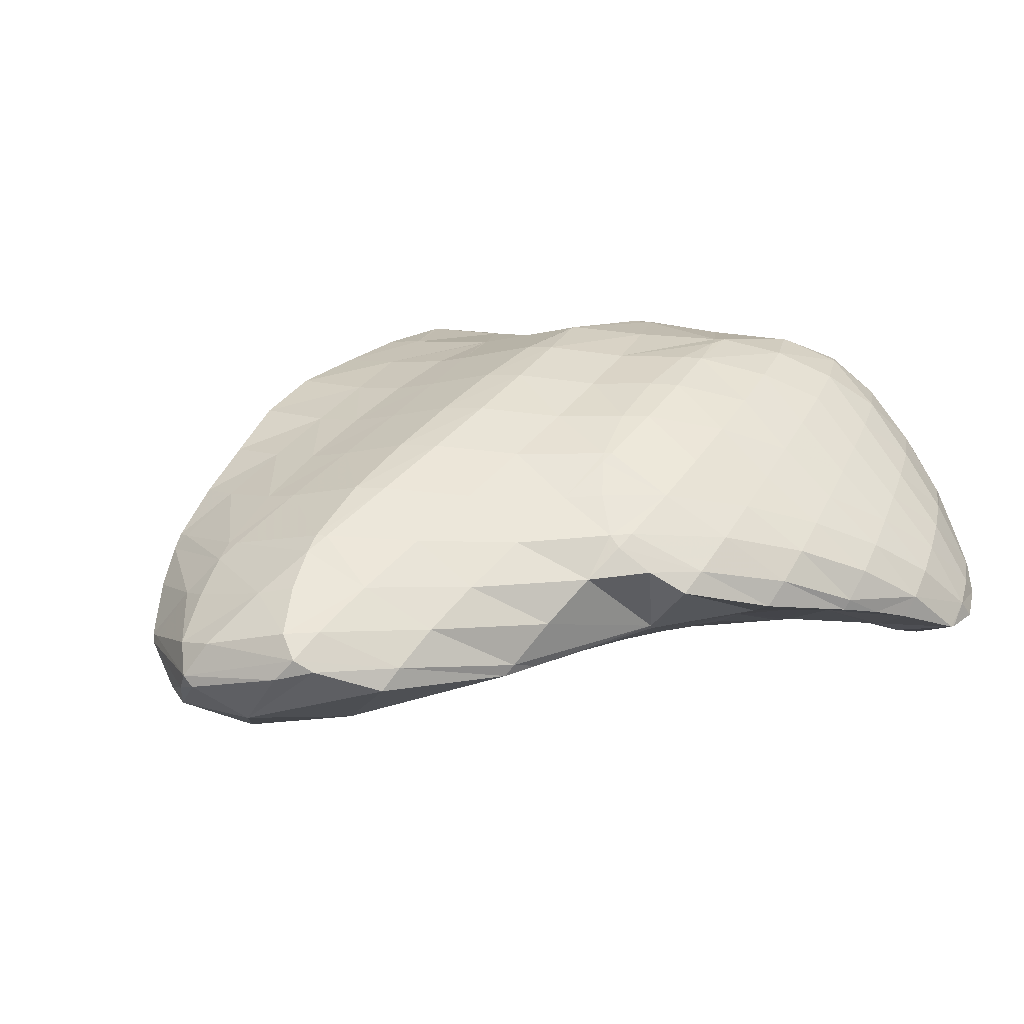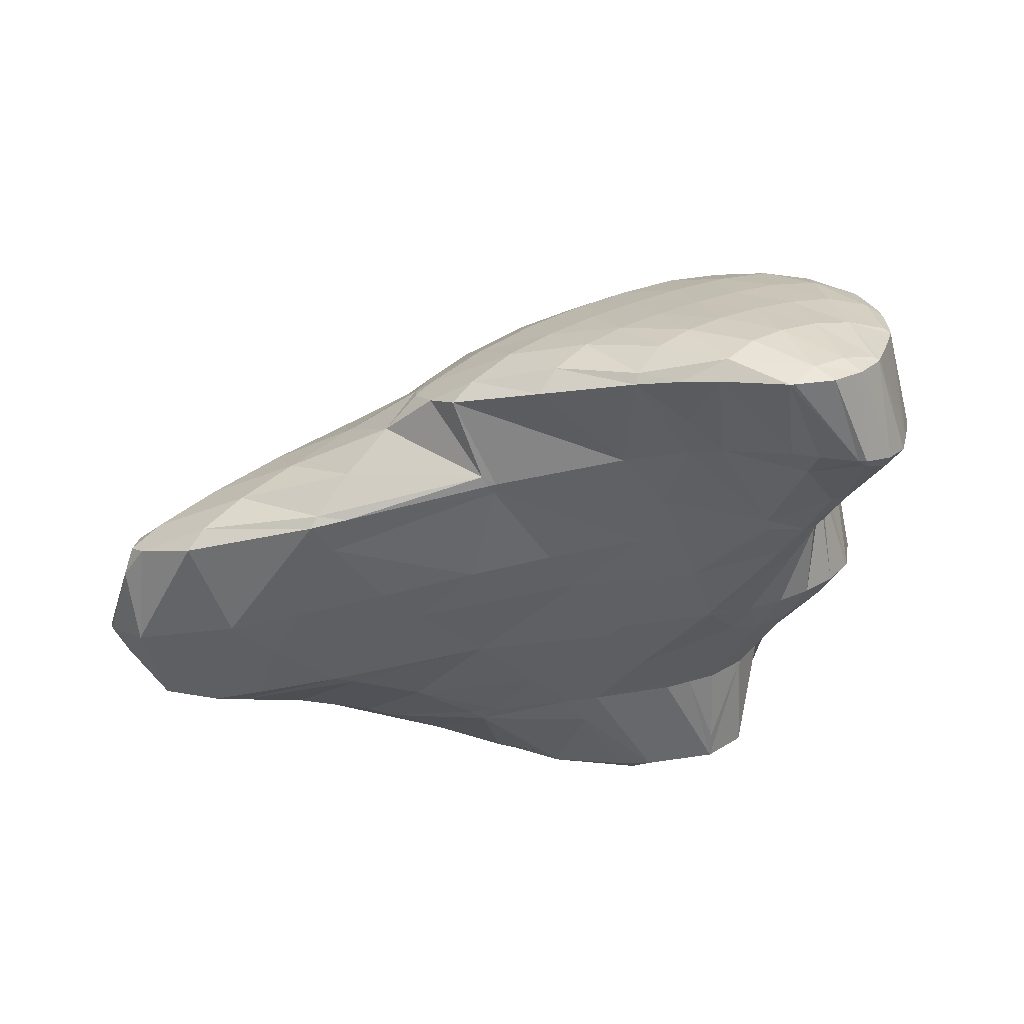
<metadata>
{"format":"obj","ext":"obj","renderer":"f3d","projection":"perspective","resolution":1024,"background":"white","views":[{"elev":6.9,"azim":144.1,"up":"+Y"},{"elev":-31.4,"azim":-169.2,"up":"+Y"}]}
</metadata>
<code>
v 277.9 313.9 105.3
v 278 315.3 106.3
v 276.6 314.3 106.3
v 274.6 313 105.6
v 275.9 312.7 104.4
v 272.5 312.1 104.5
v 272.9 312 103.9
v 271.6 311.9 103.8
v 276.1 316.4 107
v 274.9 315.3 107.1
v 272.9 313.9 106.6
v 270.9 312.8 105.6
v 268.9 312.2 104
v 273.2 316.6 107.2
v 273.1 316.6 107.2
v 271.2 315.1 107
v 269.3 313.9 106.1
v 267.7 313.3 104.9
v 273.1 316.6 107.2
v 270.1 316 106.8
v 268.1 314.9 106.1
v 286 316.3 102.3
v 286 316.7 102.5
v 285.6 316.4 102.6
v 283.2 314.8 102.7
v 284.9 314.6 101.1
v 280.8 313.7 102.1
v 282.5 313.5 100.2
v 278.4 313.1 100.4
v 278.9 313.1 99.75
v 277.8 313.1 99.68
v 285.3 318.8 103.9
v 283.1 317 104.5
v 280.9 315.3 104.7
v 278.6 313.8 104.6
v 276.4 312.8 103.6
v 274.5 313.2 99.54
v 274 312.8 100.8
v 273.3 313.2 99.54
v 285.1 319 104
v 283.7 320.4 104.9
v 283.1 319.7 105.2
v 281 317.8 105.7
v 278.8 316 106.2
v 270.2 313.5 99.75
v 281.7 321.7 105.7
v 280.9 320.7 106.1
v 279 318.9 106.5
v 276.9 317 106.8
v 268.7 312.7 103.1
v 269.3 313.8 100
v 268.3 314.2 100.3
v 279.7 322.8 106.4
v 278.9 321.9 106.9
v 277 320.1 107
v 275.1 318.4 107
v 267.3 315.1 101
v 267.2 315.2 101.1
v 277.5 323.9 107.1
v 276.8 323 107.5
v 275.1 321.3 107.5
v 273.3 319.7 107.2
v 271.4 318.2 106.8
v 269.5 316.7 106.5
v 267.7 315.7 105.4
v 266.5 316.6 102.2
v 275.2 324.8 107.8
v 274.8 324.2 108
v 273.1 322.5 108
v 271.4 321 107.5
v 269.7 319.7 106.8
v 267.9 318.5 105.8
v 266 318 103.7
v 265.8 318.1 103.3
v 273.4 325.2 108.1
v 272.6 325.3 108.2
v 271.2 323.8 108.3
v 269.6 322.3 107.7
v 267.9 321.1 106.8
v 266.2 320.2 105.4
v 265.8 318.4 103.5
v 265.7 320.1 104.8
v 269.8 325.1 108
v 268 324.2 107.5
v 267.7 324 107.4
v 266.4 322.5 106.4
v 267.4 323.7 107.2
v 265.7 320.7 105.2
v 267.7 324 107.4
v 291.3 313.3 95.69
v 291.5 313.9 96.14
v 290.7 313.5 96.26
v 287.9 312.5 95.54
v 288.7 312.3 94.77
v 286.9 312.4 94.78
v 291.7 315.6 97.29
v 291.7 315.8 97.49
v 291.3 315.6 97.62
v 288.5 314.1 97.97
v 285.8 313.1 97.2
v 283.6 312.7 94.72
v 282.9 312.8 95.36
v 282.2 312.9 94.75
v 290.6 317.6 98.61
v 288.7 316.2 99.74
v 285.9 314.5 100.2
v 283.3 313.5 99.38
v 280.7 313.2 97.51
v 277.4 313.5 94.78
v 277.4 313.5 94.8
v 277.3 313.5 94.78
v 289.7 318.9 99.41
v 289.2 319.4 99.73
v 288.7 319 100.3
v 275.6 313.3 97.64
v 272.2 313.8 94.51
v 272.1 313.7 94.99
v 271.4 313.8 94.48
v 287.4 321.1 100.7
v 285.4 319 103.7
v 271.1 313.5 97.36
v 268 314 94.54
v 285.4 322.6 101.6
v 269.9 313.6 99.36
v 267.7 314 94.59
v 267 314.2 96.04
v 266.2 314.4 95.01
v 283.4 324.2 102.6
v 266 314.7 97.14
v 265 315 95.66
v 281.1 325.3 103.3
v 267.1 315.2 101.1
v 264.8 315.5 97.82
v 263.9 315.8 96.41
v 278.5 326.2 103.8
v 265.6 316.6 101
v 263.5 316.6 98.19
v 262.9 316.7 97.25
v 275.9 326.9 104.3
v 264.1 318 100.8
v 262.2 317.8 98.19
v 262.1 317.9 98.25
v 273.3 327.4 104.7
v 273.1 327.5 104.7
v 264.4 320 102.7
v 262.5 319.7 100.3
v 262 319.7 99.58
v 269.7 327.2 104.6
v 269.1 327 104.4
v 266.1 323.2 105.6
v 264.5 322.8 103.3
v 262.8 322.2 101.3
v 262.9 322.3 101.4
v 262.1 320.2 99.99
v 267.4 326.3 104
v 265.6 325.1 103.2
v 264 323.7 102.4
v 292.4 314.4 93.66
v 292.7 314.7 92.21
v 290.9 313.5 91.1
v 285.5 312.9 92.3
v 286.8 313.1 90.42
v 283.9 313.4 90.33
v 291.8 315.9 96.94
v 292.9 315.1 92.52
v 292.5 316.2 93.33
v 279.3 313.7 91.88
v 280.5 313.9 90.21
v 276.8 314.4 90.11
v 291.1 317.7 95.65
v 291.1 317.8 94.32
v 273 314.4 91.79
v 273.7 314.8 89.99
v 270 315.1 89.8
v 289.3 319.4 99.16
v 290 319 95.02
v 289.3 319.6 95.34
v 268.2 314.5 91.91
v 268.4 315.1 89.7
v 265.3 314.8 89.47
v 287.3 321.1 98.94
v 287 321.2 96.24
v 267.8 314 94.36
v 264.9 314.8 89.5
v 264.6 314.7 91.09
v 263.6 314.8 89.78
v 285 322.5 99.19
v 284.5 322.6 97.03
v 264.1 315.1 92.04
v 263.1 315.4 90.55
v 282.5 323.9 99.69
v 281.9 323.9 97.78
v 263.3 316.2 92.17
v 263 316.3 91.53
v 280.1 325.1 100.5
v 279.3 325.2 98.48
v 263.1 316.7 91.85
v 263.1 317.5 92.65
v 277.7 326.2 101.6
v 276.7 326.2 99.12
v 262.9 318.8 93.76
v 275.4 327 102.9
v 274.1 327 99.58
v 273.9 327 99.69
v 273.9 327 99.6
v 262.8 319.4 94.29
v 262.7 320.3 94.97
v 271.7 327.3 102
v 270.5 327.2 99.75
v 262.3 321.9 96.17
v 267.9 326.6 102.7
v 269.5 327.2 99.73
v 266.3 326.5 99.86
v 266.4 326.7 99.43
v 266 326.5 99.32
v 262.7 322.7 100.4
v 262.5 324.1 97.73
v 262.3 322.2 96.4
v 264.1 325.7 98.82
v 262.6 324.3 97.91
v 291 315.3 88.91
v 289.9 315.6 87.85
v 287.6 314.8 86.85
v 281.8 314.6 87.51
v 282.4 314.9 86.24
v 280.9 315.1 86.24
v 292.2 316.4 91.81
v 290.5 316.1 88.29
v 290.5 317 89.01
v 275.2 315.9 86.53
v 275.4 316 86.19
v 275.1 316 86.18
v 290.3 318.2 91.23
v 289.5 318.5 90.01
v 268.8 315.7 88.06
v 270.1 316.3 85.79
v 267.5 316.1 85.51
v 289.3 319.6 94.82
v 288.5 319.7 90.73
v 287.9 320.2 91.04
v 265 314.9 89.02
v 266.3 316 85.34
v 263.2 315 85.92
v 263.7 315.2 84.86
v 262.7 314.8 84.72
v 286.7 321.3 94.78
v 285.6 321.8 91.93
v 262.4 314.9 87.94
v 261.3 314.6 84.86
v 261.1 314.6 85.26
v 261 314.6 84.95
v 284 322.9 95.2
v 282.9 323.3 92.72
v 261.9 315.4 88.77
v 260.3 315.1 86.23
v 260.1 315.1 85.63
v 281.3 324.2 95.86
v 280.3 324.7 93.46
v 261.3 316.3 89.16
v 259.6 316 86.61
v 259.6 316 86.51
v 278.7 325.4 96.71
v 277.7 325.9 94.17
v 262.4 317.6 91.71
v 260.5 317.3 89.27
v 259.6 316.1 86.6
v 259.4 317.2 87.6
v 276.3 326.4 97.87
v 275 327 94.81
v 261.3 318.8 91.59
v 259.5 318.6 89.12
v 259.2 318.5 88.75
v 272.2 327.7 95.4
v 272.4 327.7 95.26
v 272.2 327.8 95.28
v 262.1 320.4 93.89
v 260.1 320.3 91.14
v 259.3 318.9 89
v 259.5 320.3 90.11
v 270.1 327.4 98.69
v 268.7 328 95.42
v 260.6 322.3 92.82
v 259.6 321.1 90.71
v 260 322.4 91.68
v 267.8 327.9 95.4
v 264.5 326.8 96.42
v 264.8 327.3 95.05
v 263.4 326.7 94.64
v 261.1 324.9 93.44
v 262 325.8 94.03
v 260.2 323.1 92.19
v 262.6 326.3 94.39
v 287 315.6 86.67
v 282.1 315.3 86.07
v 289.5 317 88.27
v 285.5 316.9 86.72
v 280.9 316.8 85.62
v 275.6 316.2 85.82
v 287.3 318.5 88.44
v 283.6 318.3 86.87
v 279.3 318.4 85.17
v 276.1 317.9 83.09
v 277.2 318.7 83.93
v 272.6 317.2 82.14
v 267.4 316.3 83.73
v 269 316.8 81.6
v 267.4 316.5 81.41
v 287.6 320.2 90.73
v 284.8 320 88.7
v 281.3 319.9 87.02
v 278 319.6 84.83
v 278.1 320.1 85.21
v 265.9 316.2 81.22
v 263.4 315.6 80.94
v 284.8 321.8 91.03
v 282.1 321.5 89.09
v 278.9 321.4 87.15
v 277.7 321.5 86.29
v 263.3 315.6 80.97
v 261.8 315.9 81.39
v 282 323.3 91.55
v 279.5 323 89.53
v 277 322.7 87.15
v 276.8 323 87.36
v 260.9 316.6 82.14
v 279.3 324.7 92.21
v 277 324.4 90.09
v 275.1 324.4 88.25
v 260.2 317.7 83.06
v 276.8 325.9 92.99
v 274.6 325.6 90.8
v 273 325.6 89.01
v 260.1 317.9 83.24
v 259.9 319 84.16
v 274.5 327 93.96
v 272.4 326.6 91.71
v 270.7 326.6 89.66
v 259.6 320.4 85.31
v 270.3 327.5 92.95
v 268.8 327.1 90.01
v 268.3 327.3 90.43
v 268 327.3 90.1
v 259.6 320.7 85.53
v 259.8 322.3 86.71
v 268.3 327.9 94.82
v 266.4 327.5 92.61
v 264.5 327.2 90.1
v 264.5 327.2 90.23
v 264.3 327.1 90.05
v 259.9 322.9 87.18
v 260.6 324.7 88.46
v 262.7 326.4 94.08
v 262 326.3 89.55
v 260.6 324.8 88.54
v 275.4 318.7 83
v 272 318.1 81.95
v 268.9 317.2 81.45
v 277.4 320.1 84.79
v 274 319.9 83.18
v 270.9 319.2 82.17
v 268 318.3 81.45
v 265.6 317 81.01
v 275.5 321.5 84.97
v 272.5 321 83.64
v 269.6 320.2 82.67
v 267 319.2 81.91
v 264.6 318 81.36
v 262.5 316.4 81.23
v 276.5 323 87.16
v 273.6 322.7 85.37
v 270.9 322 84.22
v 268.2 321.1 83.31
v 265.8 320 82.56
v 263.6 318.8 82.02
v 261.5 317.2 81.96
v 274.3 324.4 87.55
v 271.8 323.9 85.96
v 269.3 323 84.89
v 266.8 322 84.03
v 264.5 320.9 83.32
v 262.4 319.5 82.86
v 260.3 317.8 83.01
v 272.2 325.6 88.21
v 269.9 324.9 86.68
v 267.6 324 85.64
v 265.4 322.9 84.82
v 263.2 321.6 84.2
v 261.1 320.2 83.91
v 270.2 326.6 89.09
v 268.1 325.9 87.52
v 265.9 324.9 86.48
v 263.8 323.7 85.72
v 261.8 322.3 85.22
v 259.8 320.7 85.24
v 266.2 326.7 88.57
v 264.2 325.7 87.5
v 262.3 324.4 86.83
v 260.4 322.9 86.62
v 262.6 326.3 88.93
v 260.7 324.8 88.46
g foo
f 1 2 3
f 1 3 4
f 1 4 5
f 5 4 6
f 5 6 7
f 8 7 6
f 9 10 3
f 9 3 2
f 11 4 10
f 4 3 10
f 12 6 11
f 6 4 11
f 8 6 12
f 8 12 13
f 14 15 10
f 14 10 9
f 16 11 15
f 11 10 15
f 17 12 16
f 12 11 16
f 13 12 17
f 13 17 18
f 14 19 15
f 20 16 15
f 20 15 19
f 21 17 16
f 21 16 20
f 21 18 17
f 22 23 24
f 22 24 25
f 22 25 26
f 26 25 27
f 26 27 28
f 28 27 29
f 28 29 30
f 31 30 29
f 32 33 24
f 32 24 23
f 34 25 33
f 25 24 33
f 35 27 34
f 27 25 34
f 36 29 35
f 29 27 35
f 31 29 37
f 37 29 38
f 38 29 36
f 39 37 38
f 40 41 42
f 40 42 32
f 32 42 33
f 33 42 43
f 44 34 43
f 34 33 43
f 2 1 44
f 1 35 44
f 35 34 44
f 36 1 5
f 36 35 1
f 38 5 7
f 38 36 5
f 7 8 38
f 38 8 39
f 39 8 45
f 46 47 42
f 46 42 41
f 48 43 47
f 43 42 47
f 49 44 48
f 44 43 48
f 44 9 2
f 44 49 9
f 50 51 13
f 51 45 13
f 45 8 13
f 52 51 50
f 53 54 47
f 53 47 46
f 55 48 54
f 48 47 54
f 56 49 55
f 49 48 55
f 49 14 9
f 49 56 14
f 57 50 58
f 50 13 58
f 13 18 58
f 57 52 50
f 59 60 54
f 59 54 53
f 61 55 60
f 55 54 60
f 62 56 61
f 56 55 61
f 19 14 63
f 14 56 63
f 56 62 63
f 63 20 19
f 63 64 20
f 64 21 20
f 64 65 21
f 65 66 21
f 21 66 18
f 18 66 58
f 67 68 60
f 67 60 59
f 69 61 68
f 61 60 68
f 70 62 69
f 62 61 69
f 71 63 70
f 63 62 70
f 72 64 71
f 64 63 71
f 73 65 72
f 65 64 72
f 66 65 73
f 66 73 74
f 67 75 68
f 76 77 75
f 75 77 68
f 68 77 69
f 78 70 77
f 70 69 77
f 79 71 78
f 71 70 78
f 80 72 79
f 72 71 79
f 81 73 82
f 82 73 80
f 80 73 72
f 81 74 73
f 76 83 77
f 84 85 83
f 83 85 77
f 77 85 78
f 86 79 87
f 87 79 85
f 85 79 78
f 88 80 79
f 88 79 86
f 88 82 80
f 84 89 85
f 89 87 85
f 90 91 92
f 90 92 93
f 90 93 94
f 95 94 93
f 96 97 98
f 96 98 91
f 91 98 92
f 92 98 99
f 100 93 99
f 93 92 99
f 95 93 101
f 101 93 102
f 102 93 100
f 103 101 102
f 104 105 98
f 104 98 97
f 106 99 105
f 99 98 105
f 107 100 106
f 100 99 106
f 108 102 107
f 102 100 107
f 103 102 109
f 109 102 110
f 110 102 108
f 111 109 110
f 112 113 114
f 114 23 22
f 114 22 105
f 114 105 112
f 112 105 104
f 106 22 26
f 106 105 22
f 107 26 28
f 107 106 26
f 108 28 30
f 108 107 28
f 30 31 108
f 31 115 108
f 115 110 108
f 111 110 116
f 116 110 117
f 117 110 115
f 118 116 117
f 119 120 114
f 119 114 113
f 114 32 23
f 114 120 32
f 115 31 37
f 37 39 115
f 39 121 115
f 121 117 115
f 118 117 121
f 118 121 122
f 120 119 40
f 40 119 41
f 41 119 123
f 120 40 32
f 124 39 45
f 124 121 39
f 122 121 125
f 125 121 126
f 126 121 124
f 127 125 126
f 41 123 46
f 123 128 46
f 124 45 51
f 51 52 124
f 52 129 124
f 129 126 124
f 127 126 129
f 127 129 130
f 46 128 53
f 128 131 53
f 132 57 58
f 52 57 129
f 57 132 129
f 132 133 129
f 130 129 133
f 130 133 134
f 53 131 59
f 131 135 59
f 136 58 66
f 136 132 58
f 137 133 136
f 133 132 136
f 134 133 137
f 134 137 138
f 59 135 67
f 135 139 67
f 140 66 74
f 140 136 66
f 141 137 142
f 142 137 140
f 140 137 136
f 141 138 137
f 139 143 75
f 139 75 67
f 75 144 76
f 75 143 144
f 145 81 82
f 74 81 140
f 81 145 140
f 145 146 140
f 142 140 146
f 142 146 147
f 144 148 83
f 144 83 76
f 83 149 84
f 83 148 149
f 150 86 87
f 150 88 86
f 150 151 88
f 145 82 88
f 145 88 151
f 145 151 152
f 152 151 153
f 154 146 145
f 154 145 152
f 154 147 146
f 149 155 89
f 149 89 84
f 87 89 150
f 150 89 156
f 156 89 155
f 157 151 150
f 157 150 156
f 157 153 151
f 158 91 90
f 158 90 159
f 159 90 160
f 160 90 94
f 161 162 95
f 95 162 94
f 94 162 160
f 163 162 161
f 164 97 96
f 96 91 158
f 96 158 165
f 96 165 164
f 164 165 166
f 165 158 159
f 161 95 101
f 161 101 103
f 161 103 167
f 161 167 163
f 163 167 168
f 169 168 167
f 170 104 97
f 170 97 164
f 166 170 164
f 166 171 170
f 167 103 109
f 167 109 111
f 167 111 172
f 167 172 169
f 169 172 173
f 174 173 172
f 175 113 112
f 112 104 170
f 112 170 176
f 112 176 175
f 175 176 177
f 176 170 171
f 172 111 116
f 172 116 118
f 172 118 178
f 172 178 174
f 174 178 179
f 180 179 178
f 181 119 113
f 181 113 175
f 177 181 175
f 177 182 181
f 183 118 122
f 183 178 118
f 180 178 184
f 184 178 185
f 185 178 183
f 186 184 185
f 187 123 119
f 187 119 181
f 182 187 181
f 182 188 187
f 183 122 125
f 125 127 183
f 127 189 183
f 189 185 183
f 186 185 189
f 186 189 190
f 191 128 123
f 191 123 187
f 188 191 187
f 188 192 191
f 193 127 130
f 193 189 127
f 190 189 193
f 190 193 194
f 195 131 128
f 195 128 191
f 192 195 191
f 192 196 195
f 197 193 198
f 193 130 198
f 130 134 198
f 197 194 193
f 199 135 131
f 199 131 195
f 196 199 195
f 196 200 199
f 138 201 134
f 201 198 134
f 202 139 135
f 202 135 199
f 200 203 199
f 203 204 199
f 204 202 199
f 205 204 203
f 142 206 141
f 142 207 206
f 206 201 138
f 206 138 141
f 202 143 139
f 143 202 144
f 144 202 208
f 208 202 204
f 205 208 204
f 205 209 208
f 147 210 142
f 210 207 142
f 208 148 144
f 149 148 208
f 149 208 209
f 149 209 211
f 211 209 212
f 212 213 211
f 212 214 213
f 215 213 214
f 216 152 153
f 216 217 152
f 217 218 152
f 218 154 152
f 218 210 147
f 218 147 154
f 211 155 149
f 213 156 155
f 213 155 211
f 215 219 213
f 213 219 156
f 156 219 157
f 153 157 216
f 216 157 220
f 220 157 219
f 220 217 216
f 221 159 160
f 221 160 222
f 222 160 223
f 223 160 162
f 224 225 163
f 163 225 162
f 162 225 223
f 226 225 224
f 227 166 165
f 165 159 221
f 165 221 228
f 165 228 227
f 227 228 229
f 228 221 222
f 224 163 168
f 224 168 169
f 224 169 230
f 224 230 226
f 226 230 231
f 232 231 230
f 233 171 166
f 233 166 227
f 229 233 227
f 229 234 233
f 230 169 173
f 230 173 174
f 230 174 235
f 230 235 232
f 232 235 236
f 237 236 235
f 238 177 176
f 176 171 233
f 176 233 239
f 176 239 238
f 238 239 240
f 239 233 234
f 235 174 179
f 235 179 180
f 235 180 241
f 235 241 237
f 237 241 242
f 242 241 243
f 242 243 244
f 245 244 243
f 246 182 177
f 246 177 238
f 240 246 238
f 240 247 246
f 241 180 184
f 184 186 241
f 186 248 241
f 248 243 241
f 245 243 249
f 249 243 250
f 250 243 248
f 251 249 250
f 252 188 182
f 252 182 246
f 247 252 246
f 247 253 252
f 254 186 190
f 254 248 186
f 255 250 254
f 250 248 254
f 251 250 255
f 251 255 256
f 257 192 188
f 257 188 252
f 253 257 252
f 253 258 257
f 259 190 194
f 259 254 190
f 260 255 259
f 255 254 259
f 256 255 260
f 256 260 261
f 262 196 192
f 262 192 257
f 258 262 257
f 258 263 262
f 264 197 198
f 194 197 259
f 197 264 259
f 264 265 259
f 266 260 267
f 267 260 265
f 265 260 259
f 266 261 260
f 268 200 196
f 268 196 262
f 263 268 262
f 263 269 268
f 270 198 201
f 270 264 198
f 271 265 270
f 265 264 270
f 267 265 271
f 267 271 272
f 268 203 200
f 205 203 268
f 205 268 269
f 205 269 273
f 273 269 274
f 275 273 274
f 276 206 207
f 201 206 270
f 206 276 270
f 276 277 270
f 278 271 279
f 279 271 277
f 277 271 270
f 278 272 271
f 280 209 205
f 280 205 273
f 275 280 273
f 275 281 280
f 282 207 210
f 282 276 207
f 283 277 284
f 284 277 282
f 282 277 276
f 283 279 277
f 280 212 209
f 281 285 280
f 280 285 212
f 212 285 214
f 286 215 287
f 215 214 287
f 214 285 287
f 288 286 287
f 217 289 218
f 217 290 289
f 210 218 282
f 282 218 291
f 291 218 289
f 291 284 282
f 286 219 215
f 288 292 286
f 286 292 219
f 219 292 220
f 292 290 217
f 292 217 220
f 293 222 223
f 293 223 225
f 293 225 294
f 294 225 226
f 295 229 228
f 222 293 228
f 228 293 295
f 295 293 296
f 297 296 294
f 296 293 294
f 231 298 226
f 226 298 294
f 294 298 297
f 298 231 232
f 299 234 229
f 299 229 295
f 300 299 296
f 299 295 296
f 301 300 297
f 300 296 297
f 302 303 298
f 303 301 298
f 301 297 298
f 298 232 302
f 232 236 302
f 236 304 302
f 305 306 237
f 237 306 236
f 236 306 304
f 307 306 305
f 308 240 239
f 234 299 239
f 239 299 308
f 308 299 309
f 310 309 300
f 309 299 300
f 311 312 301
f 312 310 301
f 310 300 301
f 311 301 303
f 305 237 242
f 307 305 313
f 305 242 313
f 242 244 313
f 314 313 244
f 314 244 245
f 315 247 240
f 315 240 308
f 316 315 309
f 315 308 309
f 317 316 310
f 316 309 310
f 312 317 310
f 312 318 317
f 249 314 245
f 249 319 314
f 320 319 249
f 320 249 251
f 321 253 247
f 321 247 315
f 322 321 316
f 321 315 316
f 323 324 317
f 324 322 317
f 322 316 317
f 323 317 318
f 256 325 251
f 325 320 251
f 326 258 253
f 326 253 321
f 327 326 322
f 326 321 322
f 324 327 322
f 324 328 327
f 261 329 256
f 329 325 256
f 330 263 258
f 330 258 326
f 331 330 327
f 330 326 327
f 328 331 327
f 328 332 331
f 267 333 266
f 267 334 333
f 333 329 261
f 333 261 266
f 335 269 263
f 335 263 330
f 336 335 331
f 335 330 331
f 332 336 331
f 332 337 336
f 272 338 267
f 338 334 267
f 335 274 269
f 274 335 275
f 275 335 339
f 339 335 336
f 337 340 336
f 340 341 336
f 341 339 336
f 342 341 340
f 279 343 278
f 279 344 343
f 343 338 272
f 343 272 278
f 345 281 275
f 345 275 339
f 346 345 341
f 345 339 341
f 342 347 341
f 347 348 341
f 348 346 341
f 349 348 347
f 284 350 283
f 284 351 350
f 350 344 279
f 350 279 283
f 345 285 281
f 346 287 285
f 346 285 345
f 287 346 288
f 288 346 352
f 352 346 348
f 349 352 348
f 352 349 353
f 352 353 290
f 289 290 353
f 289 353 291
f 353 354 291
f 354 351 284
f 354 284 291
f 352 292 288
f 352 290 292
f 355 303 302
f 355 302 304
f 355 304 356
f 356 304 306
f 356 306 357
f 357 306 307
f 358 312 311
f 303 355 311
f 311 355 358
f 358 355 359
f 360 359 356
f 359 355 356
f 361 360 357
f 360 356 357
f 313 362 307
f 307 362 357
f 357 362 361
f 362 313 314
f 363 318 312
f 363 312 358
f 364 363 359
f 363 358 359
f 365 364 360
f 364 359 360
f 366 365 361
f 365 360 361
f 367 366 362
f 366 361 362
f 319 368 314
f 314 368 362
f 362 368 367
f 368 319 320
f 369 324 323
f 318 363 323
f 323 363 369
f 369 363 370
f 371 370 364
f 370 363 364
f 372 371 365
f 371 364 365
f 373 372 366
f 372 365 366
f 374 373 367
f 373 366 367
f 375 374 368
f 374 367 368
f 368 320 325
f 368 325 375
f 376 328 324
f 376 324 369
f 377 376 370
f 376 369 370
f 378 377 371
f 377 370 371
f 379 378 372
f 378 371 372
f 380 379 373
f 379 372 373
f 381 380 374
f 380 373 374
f 382 381 375
f 381 374 375
f 375 325 329
f 375 329 382
f 383 332 328
f 383 328 376
f 384 383 377
f 383 376 377
f 385 384 378
f 384 377 378
f 386 385 379
f 385 378 379
f 387 386 380
f 386 379 380
f 388 387 381
f 387 380 381
f 334 388 333
f 333 388 382
f 382 388 381
f 382 329 333
f 389 337 332
f 389 332 383
f 390 389 384
f 389 383 384
f 391 390 385
f 390 384 385
f 392 391 386
f 391 385 386
f 393 392 387
f 392 386 387
f 394 393 388
f 393 387 388
f 388 334 338
f 388 338 394
f 389 340 337
f 340 389 342
f 342 389 395
f 395 389 390
f 396 395 391
f 395 390 391
f 397 396 392
f 396 391 392
f 398 397 393
f 397 392 393
f 344 398 343
f 343 398 394
f 394 398 393
f 394 338 343
f 395 347 342
f 347 395 349
f 349 395 399
f 399 395 396
f 400 399 397
f 399 396 397
f 351 400 350
f 350 400 398
f 398 400 397
f 398 344 350
f 399 353 349
f 400 354 353
f 400 353 399
f 400 351 354
g

</code>
